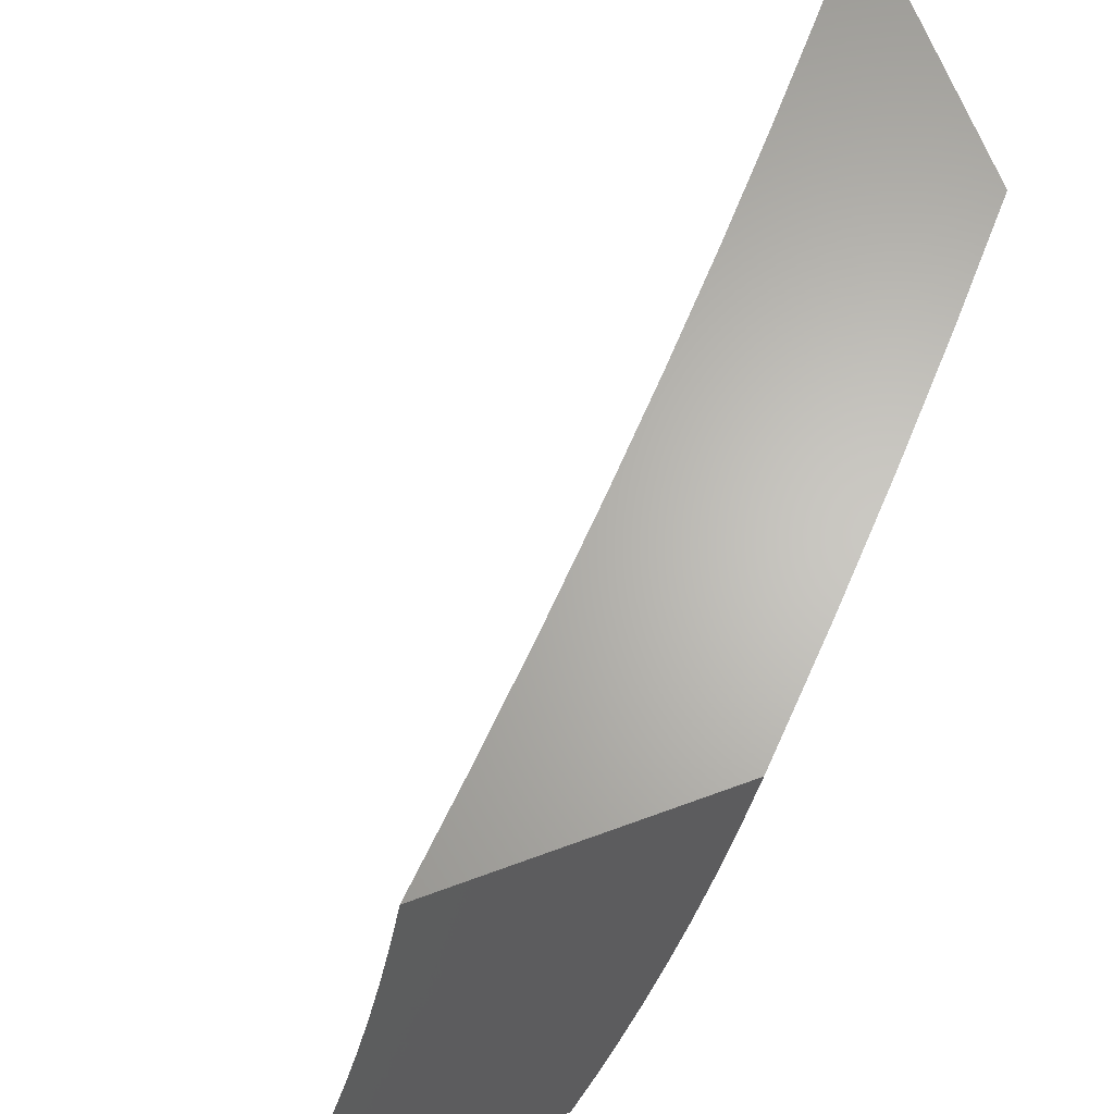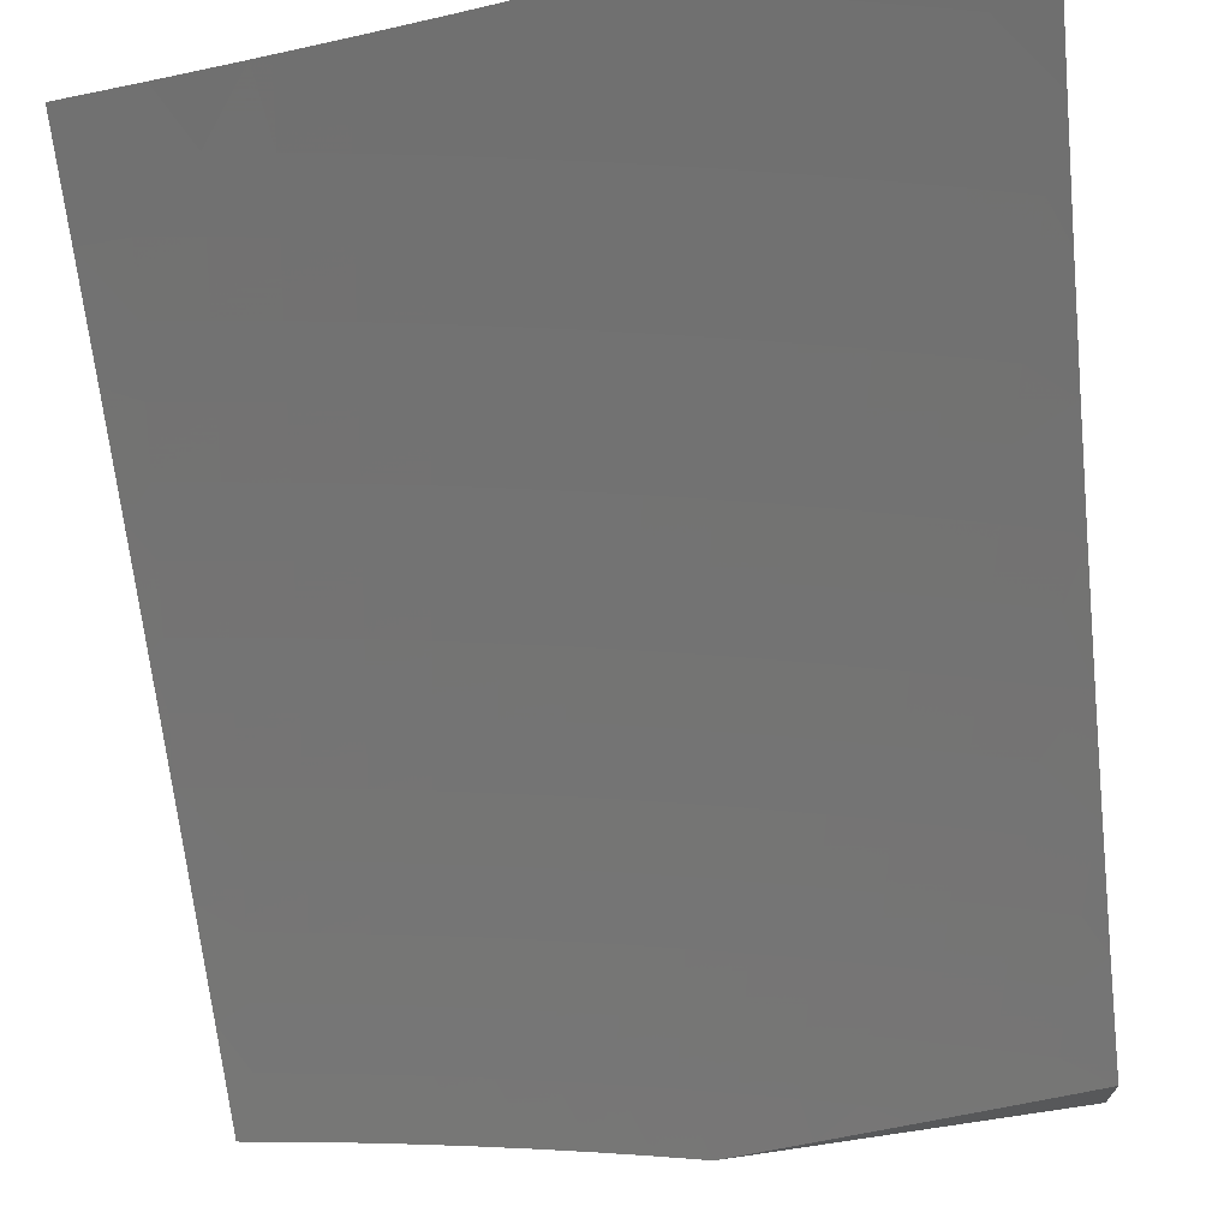
<metadata>
{"format":"stl","ext":"stl","renderer":"f3d","projection":"perspective","resolution":1024,"background":"white","views":[{"elev":64.9,"azim":69.6,"up":"+Y"},{"elev":70.5,"azim":-98.4,"up":"+Z"}]}
</metadata>
<code>
# stl→obj: 354 verts, 704 faces
v 7.219 -1 -8.9
v 7.102 -1 -9
v 7.166 -1.033 -8.942
v 7.092 -1.068 -9
v 7.156 -1.101 -8.942
v 7.081 -1.136 -9
v 7.144 -1.168 -8.942
v 7.069 -1.204 -9
v 7.132 -1.236 -8.942
v 7.056 -1.272 -9
v 7.12 -1.304 -8.942
v 7.043 -1.339 -9
v 7.106 -1.372 -8.942
v 7.03 -1.407 -9
v 7.092 -1.44 -8.942
v 7.015 -1.474 -9
v 7.077 -1.509 -8.942
v 7 -1.541 -9
v 7.062 -1.577 -8.942
v 7 -1.656 -8.977
v 7.046 -1.645 -8.942
v 7.028 -1.713 -8.942
v 7.094 -1.729 -8.883
v 7.076 -1.798 -8.883
v 7.142 -1.815 -8.823
v 7.123 -1.885 -8.823
v 7.188 -1.902 -8.763
v 7.168 -1.972 -8.763
v 7.232 -1.99 -8.702
v 7.249 -2 -8.685
v 7.252 -1.919 -8.702
v 7.316 -1.936 -8.641
v 7.271 -1.848 -8.702
v 7.335 -1.864 -8.641
v 7.29 -1.777 -8.702
v 7.354 -1.793 -8.641
v 7.307 -1.706 -8.702
v 7.372 -1.721 -8.641
v 7.324 -1.635 -8.702
v 7.389 -1.65 -8.641
v 7.34 -1.565 -8.702
v 7.405 -1.578 -8.641
v 7.356 -1.494 -8.702
v 7.421 -1.507 -8.641
v 7.37 -1.423 -8.702
v 7.435 -1.436 -8.641
v 7.384 -1.353 -8.702
v 7.449 -1.365 -8.641
v 7.397 -1.282 -8.702
v 7.463 -1.294 -8.641
v 7.41 -1.212 -8.702
v 7.475 -1.223 -8.641
v 7.421 -1.142 -8.702
v 7.487 -1.152 -8.641
v 7.432 -1.071 -8.702
v 7.498 -1.081 -8.641
v 7.443 -1.001 -8.702
v 7.508 -1.01 -8.641
v 7.449 -1 -8.696
v 7.562 -1 -8.592
v 7.573 -1.019 -8.579
v 7.638 -1.028 -8.517
v 7.627 -1.1 -8.517
v 7.691 -1.109 -8.454
v 7.68 -1.181 -8.454
v 7.744 -1.191 -8.391
v 7.732 -1.265 -8.391
v 7.794 -1.275 -8.327
v 7.781 -1.349 -8.327
v 7.844 -1.36 -8.263
v 7.83 -1.434 -8.263
v 7.892 -1.446 -8.198
v 7.877 -1.521 -8.198
v 7.938 -1.533 -8.132
v 7.922 -1.609 -8.132
v 7.983 -1.621 -8.066
v 7.966 -1.698 -8.066
v 8 -1.619 -8.049
v 8 -1.722 -8.025
v 7.949 -1.775 -8.066
v 8 -1.824 -8
v 7.93 -1.852 -8.066
v 7.978 -1.912 -8
v 7.911 -1.928 -8.066
v 7.956 -2 -8
v 7.842 -2 -8.118
v 7.851 -1.914 -8.132
v 7.831 -1.99 -8.132
v 7.791 -1.899 -8.198
v 7.771 -1.975 -8.198
v 7.73 -1.884 -8.263
v 7.71 -1.959 -8.263
v 7.668 -1.869 -8.327
v 7.649 -1.944 -8.327
v 7.606 -1.854 -8.391
v 7.587 -1.928 -8.391
v 7.544 -1.839 -8.454
v 7.525 -1.912 -8.454
v 7.481 -1.824 -8.517
v 7.462 -1.896 -8.517
v 7.418 -1.808 -8.579
v 7.399 -1.88 -8.579
v 7 -1.771 -8.953
v 7.011 -1.782 -8.942
v 7.058 -1.867 -8.883
v 7.103 -1.954 -8.823
v 7.125 -2 -8.793
v 7 -1.886 -8.927
v 7.038 -1.936 -8.883
v 7 -2 -8.899
v 7.371 -2 -8.575
v 7.379 -1.952 -8.579
v 7.442 -1.969 -8.517
v 7.491 -2 -8.464
v 7.505 -1.986 -8.454
v 7.61 -2 -8.35
v 7.727 -2 -8.235
v 7.999 -1.545 -8.066
v 8 -1.517 -8.071
v 7.953 -1.457 -8.132
v 7.906 -1.37 -8.198
v 7.857 -1.285 -8.263
v 7.807 -1.201 -8.327
v 7.755 -1.118 -8.391
v 7.702 -1.036 -8.454
v 7.674 -1 -8.486
v 8 -1.414 -8.092
v 7.967 -1.381 -8.132
v 7.919 -1.295 -8.198
v 7.869 -1.211 -8.263
v 7.818 -1.127 -8.327
v 7.766 -1.045 -8.391
v 7.784 -1 -8.379
v 8 -1.311 -8.111
v 7.98 -1.305 -8.132
v 7.931 -1.22 -8.198
v 7.881 -1.136 -8.263
v 7.829 -1.053 -8.327
v 7.993 -1.23 -8.132
v 8 -1.207 -8.129
v 7.943 -1.145 -8.198
v 7.892 -1.062 -8.263
v 7.893 -1 -8.27
v 8 -1.104 -8.145
v 7.954 -1.07 -8.198
v 8 -1 -8.16
v 7.335 -1 -8.799
v 7.366 -1.062 -8.763
v 7.3 -1.052 -8.823
v 7.233 -1.043 -8.883
v 7.223 -1.111 -8.883
v 7.211 -1.179 -8.883
v 7.199 -1.248 -8.883
v 7.186 -1.317 -8.883
v 7.173 -1.385 -8.883
v 7.159 -1.454 -8.883
v 7.144 -1.523 -8.883
v 7.128 -1.592 -8.883
v 7.112 -1.66 -8.883
v 7.289 -1.121 -8.823
v 7.278 -1.19 -8.823
v 7.266 -1.259 -8.823
v 7.253 -1.329 -8.823
v 7.239 -1.398 -8.823
v 7.225 -1.467 -8.823
v 7.21 -1.537 -8.823
v 7.194 -1.606 -8.823
v 7.177 -1.676 -8.823
v 7.16 -1.745 -8.823
v 7.356 -1.131 -8.763
v 7.344 -1.201 -8.763
v 7.332 -1.271 -8.763
v 7.319 -1.341 -8.763
v 7.305 -1.411 -8.763
v 7.29 -1.481 -8.763
v 7.275 -1.551 -8.763
v 7.259 -1.621 -8.763
v 7.242 -1.691 -8.763
v 7.225 -1.761 -8.763
v 7.207 -1.831 -8.763
v 7.563 -1.09 -8.579
v 7.552 -1.162 -8.579
v 7.54 -1.233 -8.579
v 7.527 -1.305 -8.579
v 7.514 -1.376 -8.579
v 7.5 -1.448 -8.579
v 7.485 -1.52 -8.579
v 7.469 -1.592 -8.579
v 7.453 -1.664 -8.579
v 7.436 -1.736 -8.579
v 7.616 -1.172 -8.517
v 7.668 -1.254 -8.454
v 7.719 -1.338 -8.391
v 7.768 -1.423 -8.327
v 7.815 -1.509 -8.263
v 7.861 -1.597 -8.198
v 7.906 -1.685 -8.132
v 7.604 -1.244 -8.517
v 7.591 -1.316 -8.517
v 7.578 -1.388 -8.517
v 7.564 -1.461 -8.517
v 7.549 -1.533 -8.517
v 7.533 -1.606 -8.517
v 7.516 -1.678 -8.517
v 7.499 -1.751 -8.517
v 7.655 -1.327 -8.454
v 7.705 -1.411 -8.391
v 7.753 -1.497 -8.327
v 7.8 -1.584 -8.263
v 7.845 -1.672 -8.198
v 7.888 -1.761 -8.132
v 7.642 -1.4 -8.454
v 7.627 -1.473 -8.454
v 7.612 -1.546 -8.454
v 7.596 -1.619 -8.454
v 7.58 -1.692 -8.454
v 7.562 -1.766 -8.454
v 7.69 -1.485 -8.391
v 7.738 -1.571 -8.327
v 7.783 -1.659 -8.263
v 7.827 -1.748 -8.198
v 7.87 -1.838 -8.132
v 7.675 -1.559 -8.391
v 7.659 -1.633 -8.391
v 7.642 -1.706 -8.391
v 7.625 -1.78 -8.391
v 7.721 -1.646 -8.327
v 7.766 -1.734 -8.263
v 7.809 -1.823 -8.198
v 7.704 -1.72 -8.327
v 7.687 -1.795 -8.327
v 7.748 -1.809 -8.263
v 7.379 -2 -8.92
v 7.287 -2 -9
v 7.391 -1.956 -8.92
v 7.32 -1.877 -9
v 7.408 -1.889 -8.92
v 7.425 -1.821 -8.92
v 7.511 -1.842 -8.839
v 7.527 -1.774 -8.839
v 7.613 -1.794 -8.757
v 7.629 -1.725 -8.757
v 7.713 -1.744 -8.674
v 7.729 -1.674 -8.674
v 7.812 -1.692 -8.59
v 7.827 -1.622 -8.59
v 7.911 -1.639 -8.505
v 7.925 -1.568 -8.505
v 8 -1.628 -8.418
v 8 -1.503 -8.442
v 7.939 -1.497 -8.505
v 7.952 -1.426 -8.505
v 7.855 -1.481 -8.59
v 7.868 -1.411 -8.59
v 7.771 -1.465 -8.674
v 7.784 -1.396 -8.674
v 7.686 -1.449 -8.757
v 7.698 -1.38 -8.757
v 7.6 -1.433 -8.839
v 7.612 -1.365 -8.839
v 7.513 -1.417 -8.92
v 7.525 -1.349 -8.92
v 7.43 -1.378 -9
v 7.452 -1.252 -9
v 7.35 -1.753 -9
v 7.442 -1.753 -8.92
v 7.543 -1.705 -8.839
v 7.644 -1.656 -8.757
v 7.743 -1.604 -8.674
v 7.842 -1.552 -8.59
v 7.457 -1.686 -8.92
v 7.379 -1.628 -9
v 7.472 -1.619 -8.92
v 7.486 -1.551 -8.92
v 7.573 -1.569 -8.839
v 7.587 -1.501 -8.839
v 7.672 -1.518 -8.757
v 7.405 -1.503 -9
v 7.5 -1.484 -8.92
v 7.472 -1.126 -9
v 7.548 -1.215 -8.92
v 7.537 -1.282 -8.92
v 7.624 -1.297 -8.839
v 7.71 -1.312 -8.757
v 7.796 -1.326 -8.674
v 7.88 -1.341 -8.59
v 7.964 -1.355 -8.505
v 8 -1.378 -8.465
v 7.49 -1 -9
v 7.568 -1.082 -8.92
v 7.559 -1.148 -8.92
v 7.646 -1.162 -8.839
v 7.635 -1.229 -8.839
v 7.732 -1.175 -8.757
v 7.722 -1.243 -8.757
v 7.818 -1.188 -8.674
v 7.807 -1.257 -8.674
v 7.903 -1.201 -8.59
v 7.892 -1.271 -8.59
v 7.987 -1.213 -8.505
v 7.976 -1.284 -8.505
v 8 -1.252 -8.486
v 7.578 -1.015 -8.92
v 7.62 -1 -8.883
v 7.665 -1.027 -8.839
v 7.748 -1 -8.764
v 7.752 -1.038 -8.757
v 7.838 -1.05 -8.674
v 7.742 -1.106 -8.757
v 7.828 -1.119 -8.674
v 7.875 -1 -8.644
v 7.923 -1.061 -8.59
v 7.913 -1.131 -8.59
v 8 -1 -8.521
v 8 -1.126 -8.504
v 7.997 -1.143 -8.505
v 7.993 -1.656 -8.419
v 8 -1.752 -8.391
v 7.978 -1.728 -8.419
v 7.962 -1.8 -8.419
v 7.88 -1.782 -8.505
v 7.863 -1.853 -8.505
v 7.781 -1.833 -8.59
v 7.764 -1.904 -8.59
v 7.68 -1.884 -8.674
v 7.663 -1.953 -8.674
v 7.579 -1.932 -8.757
v 7.65 -2 -8.674
v 7.561 -2 -8.757
v 8 -1.876 -8.363
v 7.945 -1.872 -8.419
v 7.846 -1.924 -8.505
v 7.746 -1.975 -8.59
v 7.739 -2 -8.59
v 8 -2 -8.332
v 7.969 -1.954 -8.376
v 7.986 -1.882 -8.376
v 7.928 -1.944 -8.419
v 7.914 -2 -8.419
v 7.828 -1.996 -8.505
v 7.827 -2 -8.505
v 7.47 -2 -8.839
v 7.476 -1.979 -8.839
v 7.494 -1.91 -8.839
v 7.596 -1.863 -8.757
v 7.697 -1.814 -8.674
v 7.797 -1.763 -8.59
v 7.896 -1.71 -8.505
v 7.558 -1.637 -8.839
v 7.658 -1.587 -8.757
v 7.757 -1.535 -8.674
v 7.656 -1.094 -8.839
v 7 -2 -9
v 8 -2 -8
f 1 2 3
f 3 2 4
f 3 4 5
f 5 4 6
f 5 6 7
f 7 6 8
f 7 8 9
f 9 8 10
f 9 10 11
f 11 10 12
f 11 12 13
f 13 12 14
f 13 14 15
f 15 14 16
f 15 16 17
f 17 16 18
f 17 18 19
f 19 18 20
f 19 20 21
f 21 20 22
f 21 22 23
f 23 22 24
f 23 24 25
f 25 24 26
f 25 26 27
f 27 26 28
f 27 28 29
f 29 28 30
f 29 30 31
f 31 30 32
f 31 32 33
f 33 32 34
f 33 34 35
f 35 34 36
f 35 36 37
f 37 36 38
f 37 38 39
f 39 38 40
f 39 40 41
f 41 40 42
f 41 42 43
f 43 42 44
f 43 44 45
f 45 44 46
f 45 46 47
f 47 46 48
f 47 48 49
f 49 48 50
f 49 50 51
f 51 50 52
f 51 52 53
f 53 52 54
f 53 54 55
f 55 54 56
f 55 56 57
f 57 56 58
f 57 58 59
f 59 58 60
f 60 58 61
f 60 61 62
f 62 61 63
f 62 63 64
f 64 63 65
f 64 65 66
f 66 65 67
f 66 67 68
f 68 67 69
f 68 69 70
f 70 69 71
f 70 71 72
f 72 71 73
f 72 73 74
f 74 73 75
f 74 75 76
f 76 75 77
f 76 77 78
f 78 77 79
f 79 77 80
f 79 80 81
f 81 80 82
f 81 82 83
f 83 82 84
f 83 84 85
f 85 84 86
f 86 84 87
f 86 87 88
f 88 87 89
f 88 89 90
f 90 89 91
f 90 91 92
f 92 91 93
f 92 93 94
f 94 93 95
f 94 95 96
f 96 95 97
f 96 97 98
f 98 97 99
f 98 99 100
f 100 99 101
f 100 101 102
f 102 101 36
f 102 36 34
f 20 103 22
f 22 103 104
f 22 104 24
f 24 104 105
f 24 105 26
f 26 105 106
f 26 106 28
f 28 106 107
f 28 107 30
f 103 108 104
f 104 108 105
f 105 108 109
f 109 108 110
f 109 110 106
f 106 110 107
f 30 111 32
f 32 111 112
f 32 112 34
f 34 112 102
f 112 111 113
f 113 111 114
f 113 114 115
f 115 114 116
f 115 116 96
f 96 116 94
f 116 117 94
f 94 117 92
f 92 117 90
f 90 117 86
f 90 86 88
f 76 78 118
f 118 78 119
f 118 119 74
f 74 119 120
f 74 120 72
f 72 120 121
f 72 121 70
f 70 121 122
f 70 122 68
f 68 122 123
f 68 123 66
f 66 123 124
f 66 124 64
f 64 124 125
f 64 125 62
f 62 125 126
f 62 126 60
f 119 127 120
f 120 127 128
f 120 128 121
f 121 128 129
f 121 129 122
f 122 129 130
f 122 130 123
f 123 130 131
f 123 131 124
f 124 131 132
f 124 132 125
f 125 132 133
f 125 133 126
f 127 134 128
f 128 134 135
f 128 135 129
f 129 135 136
f 129 136 130
f 130 136 137
f 130 137 131
f 131 137 138
f 131 138 132
f 132 138 133
f 135 134 139
f 139 134 140
f 139 140 136
f 136 140 141
f 136 141 137
f 137 141 142
f 137 142 138
f 138 142 143
f 138 143 133
f 140 144 141
f 141 144 145
f 141 145 142
f 142 145 143
f 144 146 145
f 145 146 143
f 59 147 57
f 57 147 148
f 57 148 55
f 55 148 53
f 148 147 149
f 149 147 1
f 149 1 150
f 150 1 3
f 150 3 151
f 151 3 5
f 151 5 152
f 152 5 7
f 152 7 153
f 153 7 9
f 153 9 154
f 154 9 11
f 154 11 155
f 155 11 13
f 155 13 156
f 156 13 15
f 156 15 157
f 157 15 17
f 157 17 158
f 158 17 19
f 158 19 159
f 159 19 21
f 159 21 23
f 149 150 160
f 160 150 151
f 160 151 161
f 161 151 152
f 161 152 162
f 162 152 153
f 162 153 163
f 163 153 154
f 163 154 164
f 164 154 155
f 164 155 165
f 165 155 156
f 165 156 166
f 166 156 157
f 166 157 167
f 167 157 158
f 167 158 168
f 168 158 159
f 168 159 169
f 169 159 23
f 169 23 25
f 148 149 170
f 170 149 160
f 170 160 171
f 171 160 161
f 171 161 172
f 172 161 162
f 172 162 173
f 173 162 163
f 173 163 174
f 174 163 164
f 174 164 175
f 175 164 165
f 175 165 176
f 176 165 166
f 176 166 177
f 177 166 167
f 177 167 178
f 178 167 168
f 178 168 179
f 179 168 169
f 179 169 180
f 180 169 25
f 180 25 27
f 61 58 181
f 181 58 56
f 181 56 182
f 182 56 54
f 182 54 183
f 183 54 52
f 183 52 184
f 184 52 50
f 184 50 185
f 185 50 48
f 185 48 186
f 186 48 46
f 186 46 187
f 187 46 44
f 187 44 188
f 188 44 42
f 188 42 189
f 189 42 40
f 189 40 190
f 190 40 38
f 190 38 101
f 101 38 36
f 61 181 63
f 63 181 191
f 63 191 65
f 65 191 192
f 65 192 67
f 67 192 193
f 67 193 69
f 69 193 194
f 69 194 71
f 71 194 195
f 71 195 73
f 73 195 196
f 73 196 75
f 75 196 197
f 75 197 77
f 77 197 80
f 191 181 182
f 51 53 170
f 170 53 148
f 51 170 171
f 191 182 198
f 198 182 183
f 198 183 199
f 199 183 184
f 199 184 200
f 200 184 185
f 200 185 201
f 201 185 186
f 201 186 202
f 202 186 187
f 202 187 203
f 203 187 188
f 203 188 204
f 204 188 189
f 204 189 205
f 205 189 190
f 205 190 99
f 99 190 101
f 135 139 136
f 49 51 171
f 49 171 172
f 191 198 192
f 192 198 206
f 192 206 193
f 193 206 207
f 193 207 194
f 194 207 208
f 194 208 195
f 195 208 209
f 195 209 196
f 196 209 210
f 196 210 197
f 197 210 211
f 197 211 80
f 80 211 82
f 206 198 199
f 47 49 172
f 47 172 173
f 206 199 212
f 212 199 200
f 212 200 213
f 213 200 201
f 213 201 214
f 214 201 202
f 214 202 215
f 215 202 203
f 215 203 216
f 216 203 204
f 216 204 217
f 217 204 205
f 217 205 97
f 97 205 99
f 45 47 173
f 45 173 174
f 206 212 207
f 207 212 218
f 207 218 208
f 208 218 219
f 208 219 209
f 209 219 220
f 209 220 210
f 210 220 221
f 210 221 211
f 211 221 222
f 211 222 82
f 82 222 84
f 218 212 213
f 43 45 174
f 43 174 175
f 218 213 223
f 223 213 214
f 223 214 224
f 224 214 215
f 224 215 225
f 225 215 216
f 225 216 226
f 226 216 217
f 226 217 95
f 95 217 97
f 76 118 74
f 41 43 175
f 41 175 176
f 218 223 219
f 219 223 227
f 219 227 220
f 220 227 228
f 220 228 221
f 221 228 229
f 221 229 222
f 222 229 87
f 222 87 84
f 227 223 224
f 39 41 176
f 39 176 177
f 227 224 230
f 230 224 225
f 230 225 231
f 231 225 226
f 231 226 93
f 93 226 95
f 37 39 177
f 37 177 178
f 227 230 228
f 228 230 232
f 228 232 229
f 229 232 89
f 229 89 87
f 232 230 231
f 91 89 232
f 93 91 231
f 231 91 232
f 37 178 35
f 35 178 179
f 35 179 33
f 33 179 180
f 33 180 31
f 31 180 27
f 31 27 29
f 112 113 102
f 102 113 100
f 115 96 98
f 113 115 100
f 100 115 98
f 109 106 105
f 233 234 235
f 235 234 236
f 235 236 237
f 237 236 238
f 237 238 239
f 239 238 240
f 239 240 241
f 241 240 242
f 241 242 243
f 243 242 244
f 243 244 245
f 245 244 246
f 245 246 247
f 247 246 248
f 247 248 249
f 249 248 250
f 250 248 251
f 250 251 252
f 252 251 253
f 252 253 254
f 254 253 255
f 254 255 256
f 256 255 257
f 256 257 258
f 258 257 259
f 258 259 260
f 260 259 261
f 260 261 262
f 262 261 263
f 262 263 264
f 236 265 238
f 238 265 266
f 238 266 240
f 240 266 267
f 240 267 242
f 242 267 268
f 242 268 244
f 244 268 269
f 244 269 246
f 246 269 270
f 246 270 248
f 248 270 251
f 266 265 271
f 271 265 272
f 271 272 273
f 273 272 274
f 273 274 275
f 275 274 276
f 275 276 277
f 277 276 257
f 277 257 255
f 272 278 274
f 274 278 279
f 274 279 276
f 276 279 259
f 276 259 257
f 278 263 279
f 279 263 261
f 279 261 259
f 280 281 264
f 264 281 282
f 264 282 262
f 262 282 283
f 262 283 260
f 260 283 284
f 260 284 258
f 258 284 285
f 258 285 256
f 256 285 286
f 256 286 254
f 254 286 287
f 254 287 252
f 252 287 288
f 252 288 250
f 289 290 280
f 280 290 291
f 280 291 281
f 281 291 292
f 281 292 293
f 293 292 294
f 293 294 295
f 295 294 296
f 295 296 297
f 297 296 298
f 297 298 299
f 299 298 300
f 299 300 301
f 301 300 302
f 301 302 288
f 290 289 303
f 303 289 304
f 303 304 305
f 305 304 306
f 305 306 307
f 307 306 308
f 307 308 309
f 309 308 310
f 309 310 294
f 294 310 296
f 306 311 308
f 308 311 312
f 308 312 310
f 310 312 313
f 310 313 296
f 296 313 298
f 311 314 312
f 312 314 315
f 312 315 313
f 313 315 316
f 313 316 298
f 298 316 300
f 315 302 316
f 316 302 300
f 247 249 317
f 317 249 318
f 317 318 319
f 319 318 320
f 319 320 321
f 321 320 322
f 321 322 323
f 323 322 324
f 323 324 325
f 325 324 326
f 325 326 327
f 327 326 328
f 327 328 329
f 318 330 320
f 320 330 331
f 320 331 322
f 322 331 332
f 322 332 324
f 324 332 333
f 324 333 326
f 326 333 334
f 326 334 328
f 335 336 330
f 330 336 337
f 330 337 331
f 331 337 338
f 331 338 332
f 332 338 339
f 332 339 340
f 340 339 341
f 340 341 333
f 333 341 334
f 335 339 336
f 336 339 338
f 336 338 337
f 342 343 329
f 329 343 344
f 329 344 327
f 327 344 345
f 327 345 325
f 325 345 346
f 325 346 323
f 323 346 347
f 323 347 321
f 321 347 348
f 321 348 319
f 319 348 317
f 343 342 235
f 235 342 233
f 288 287 301
f 301 287 286
f 301 286 299
f 299 286 285
f 299 285 297
f 297 285 284
f 297 284 295
f 295 284 283
f 295 283 293
f 293 283 282
f 293 282 281
f 344 343 235
f 235 237 344
f 344 237 239
f 344 239 345
f 345 239 241
f 345 241 346
f 346 241 243
f 346 243 347
f 347 243 245
f 347 245 348
f 348 245 247
f 348 247 317
f 332 340 333
f 273 349 271
f 271 349 267
f 271 267 266
f 267 349 268
f 268 349 350
f 268 350 269
f 269 350 351
f 269 351 270
f 270 351 253
f 270 253 251
f 350 349 275
f 275 349 273
f 350 275 277
f 350 277 351
f 351 277 255
f 351 255 253
f 292 291 352
f 352 291 290
f 352 290 305
f 305 290 303
f 294 292 309
f 309 292 352
f 309 352 307
f 307 352 305
f 110 108 353
f 353 108 103
f 353 103 20
f 20 18 353
f 85 86 354
f 354 86 335
f 335 86 117
f 335 117 339
f 339 117 341
f 341 117 116
f 341 116 334
f 334 116 114
f 334 114 328
f 328 114 111
f 328 111 329
f 329 111 342
f 342 111 30
f 342 30 233
f 233 30 107
f 233 107 234
f 234 107 110
f 234 110 353
f 16 236 18
f 18 236 234
f 18 234 353
f 236 16 265
f 265 16 14
f 265 14 272
f 272 14 12
f 272 12 10
f 272 10 278
f 278 10 8
f 278 8 263
f 263 8 6
f 263 6 4
f 263 4 264
f 264 4 2
f 264 2 280
f 280 2 289
f 81 83 354
f 354 83 85
f 2 1 289
f 289 1 147
f 289 147 304
f 304 147 59
f 304 59 306
f 306 59 60
f 306 60 126
f 306 126 311
f 311 126 133
f 311 133 314
f 314 133 143
f 314 143 146
f 144 302 146
f 146 302 315
f 146 315 314
f 302 144 288
f 288 144 140
f 288 140 250
f 250 140 134
f 250 134 249
f 249 134 127
f 249 127 318
f 318 127 119
f 318 119 330
f 330 119 78
f 330 78 335
f 335 78 79
f 335 79 81
f 81 354 335

</code>
